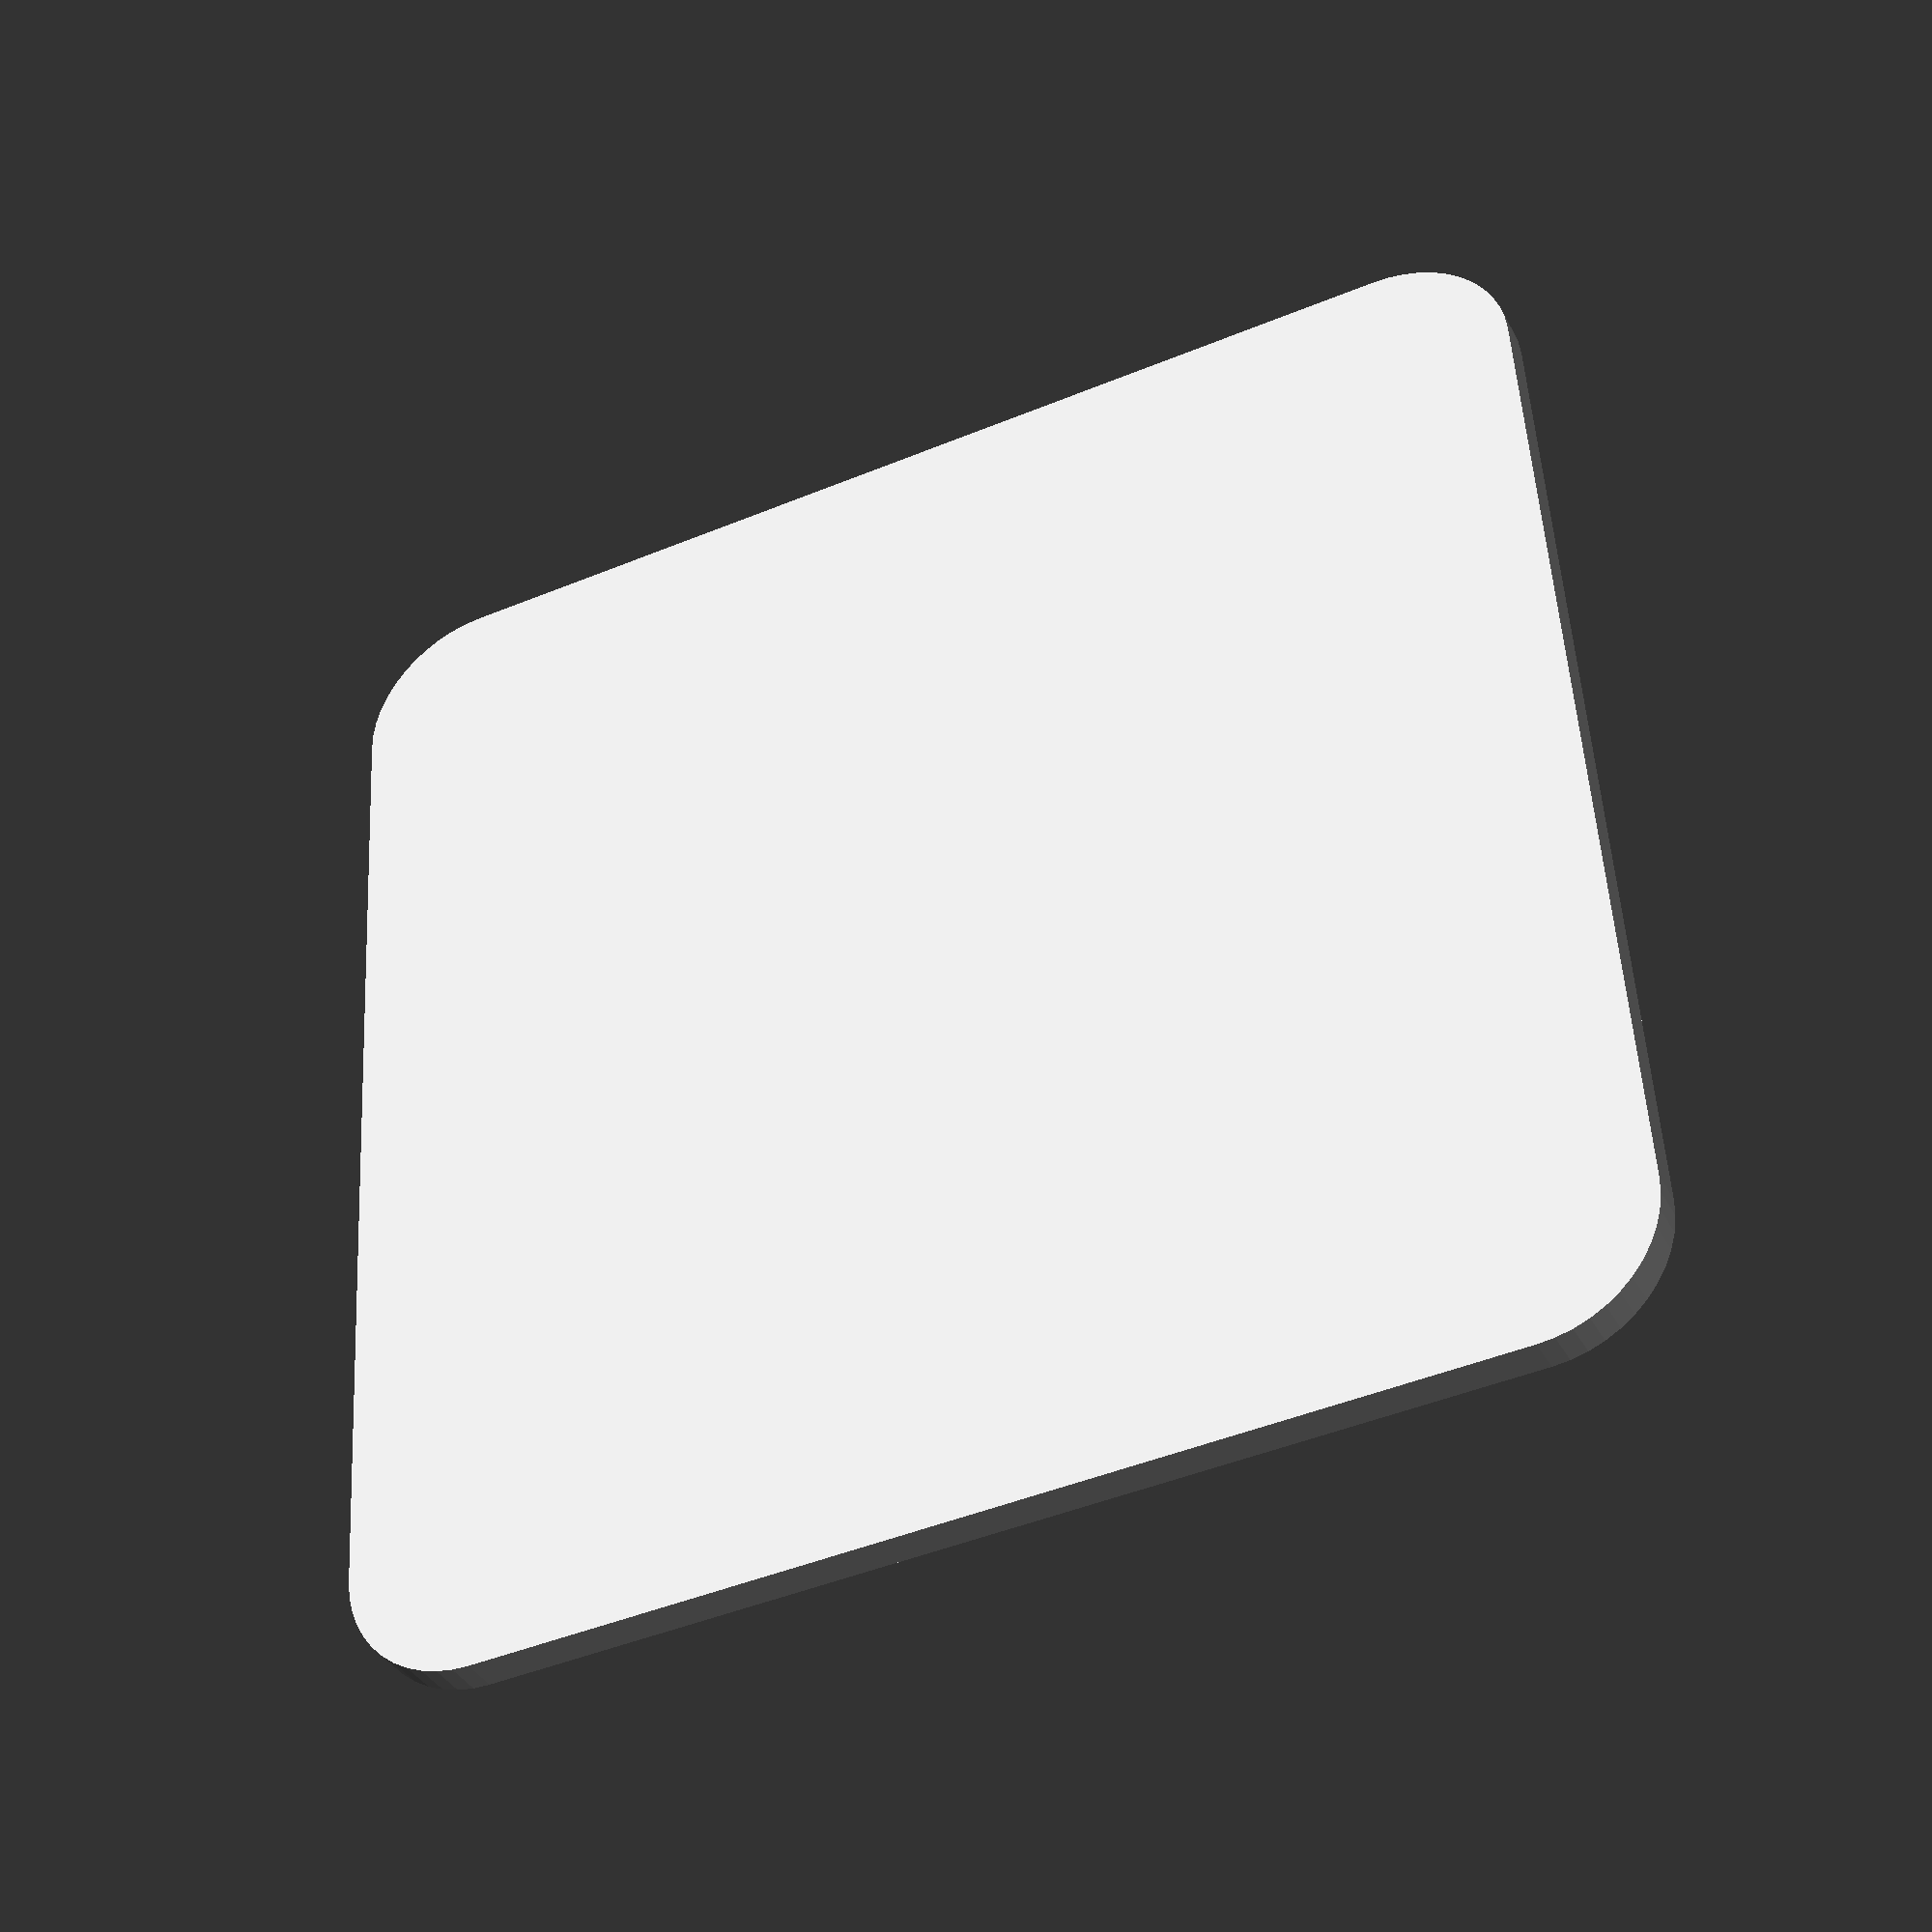
<openscad>
// Simple LEGO pattern


/* [studs] */
studCount=[5,5];
studDia=4.85;
studHght=1.85;
studSpcng=8;

/* [Hidden] */
$fn=48;

plateDims=[studCount.x*studSpcng,studCount.y*studSpcng,1.2];
plateRad=studSpcng/2;

linear_extrude(plateDims.z) hull() for (ix=[-1,1],iy=[-1,1])
  translate([ix*(plateDims.x/2-plateRad),iy*(plateDims.y/2-plateRad)]) circle(plateRad);

translate([0,0,plateDims.z]) studs(studCount,true);
  
  
module studs(count=[4,4], center=true){
  cntrOffset= center ? [-studSpcng*(count.x-1)/2,-studSpcng*(count.y-1)/2,0] : [0,0,0];
  translate(cntrOffset)
    for (ix=[0:count.x-1],iy=[0:count.y-1])
      translate([ix*studSpcng,iy*studSpcng,0]) cylinder(d=studDia,h=studHght);
}
</openscad>
<views>
elev=217.1 azim=93.5 roll=334.7 proj=p view=wireframe
</views>
